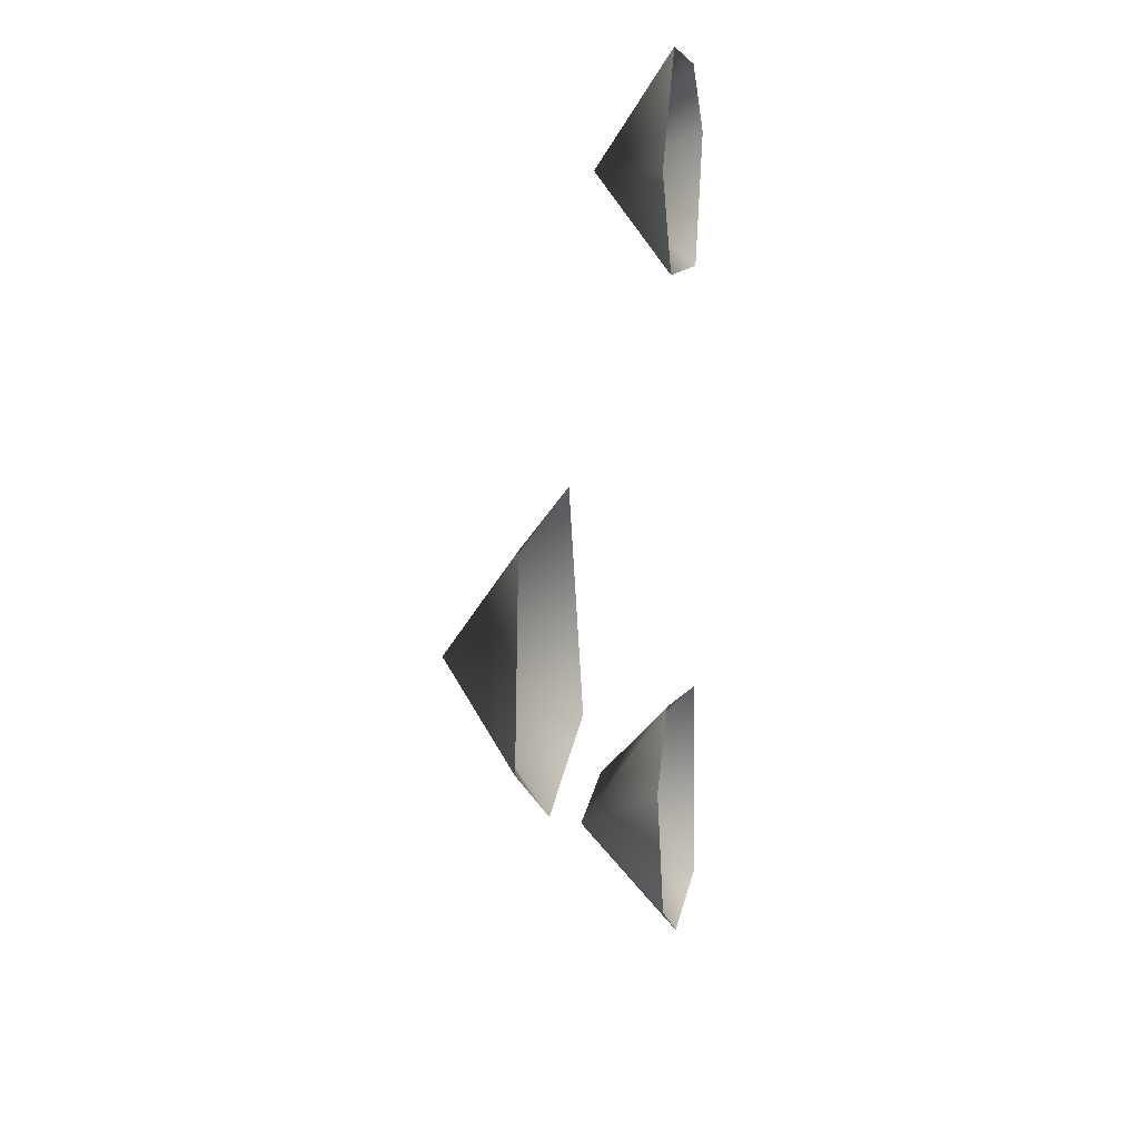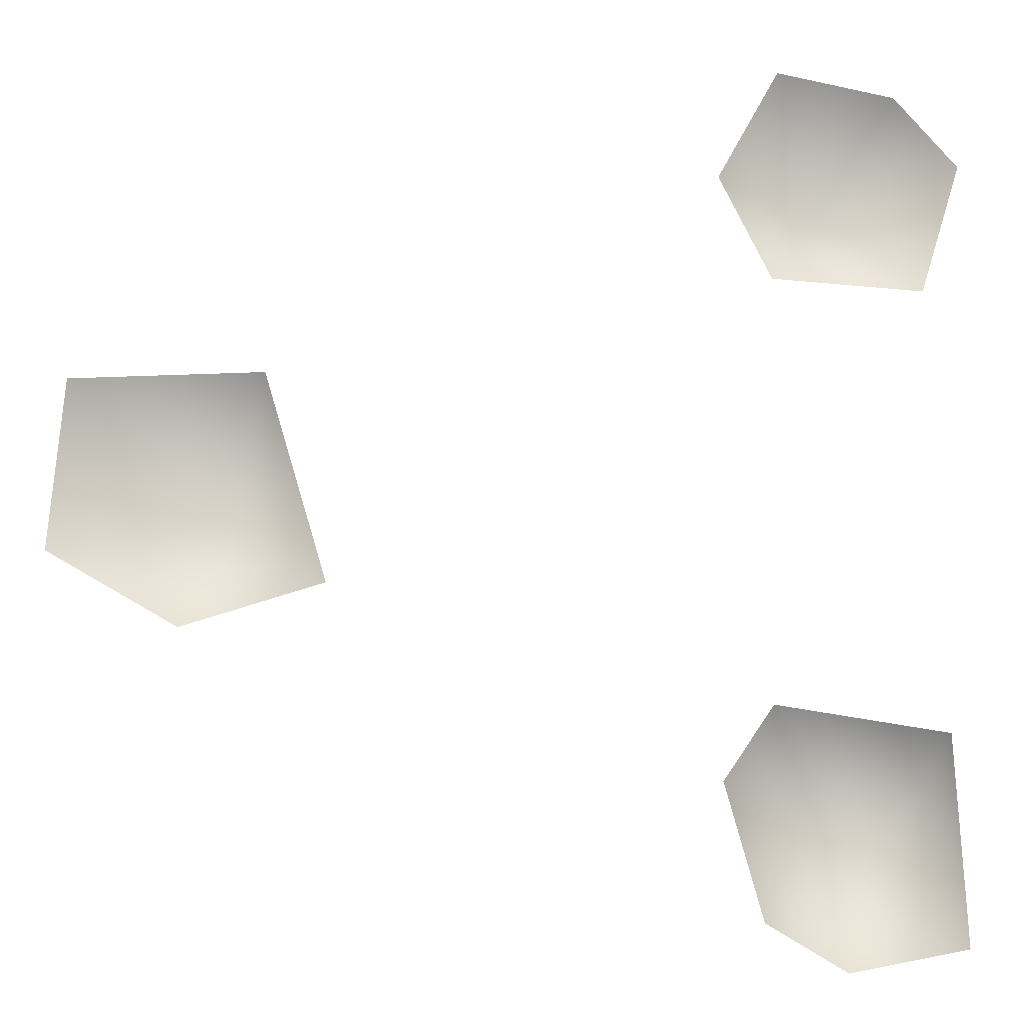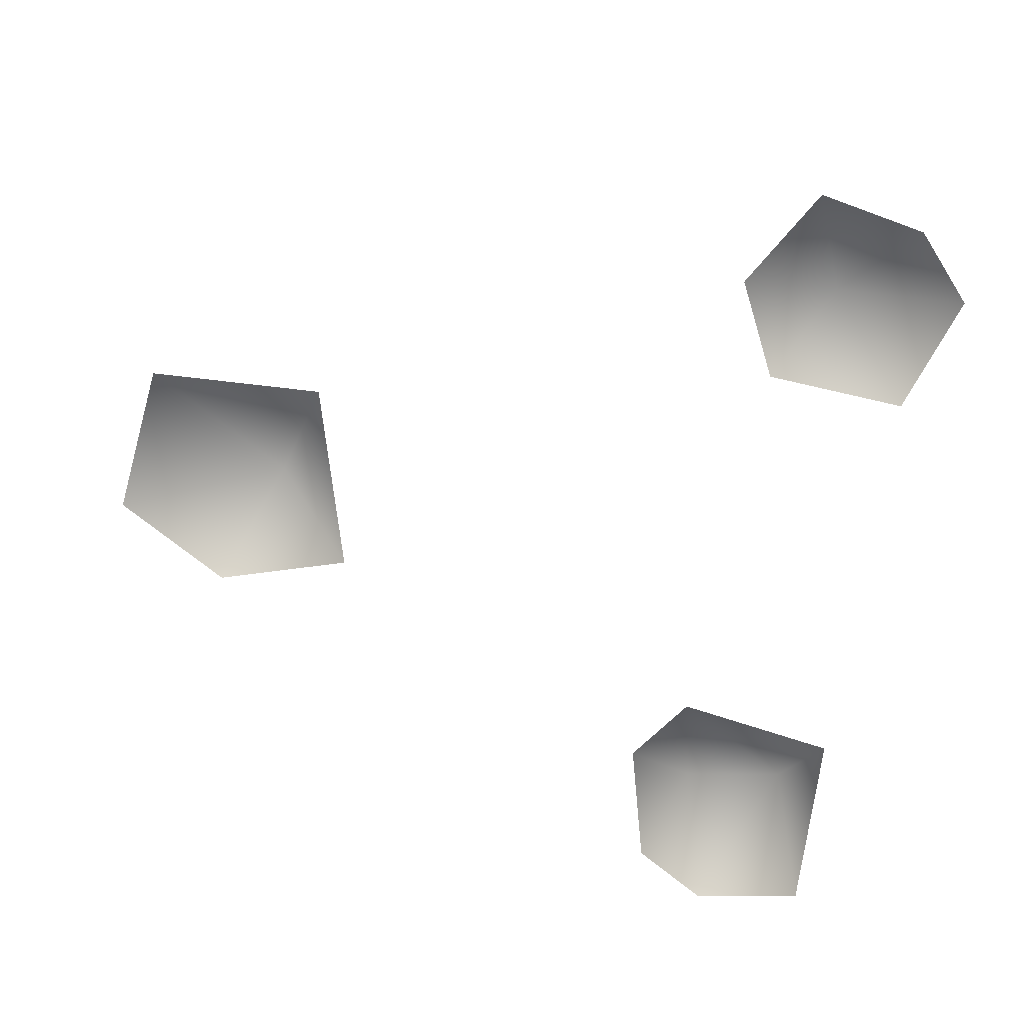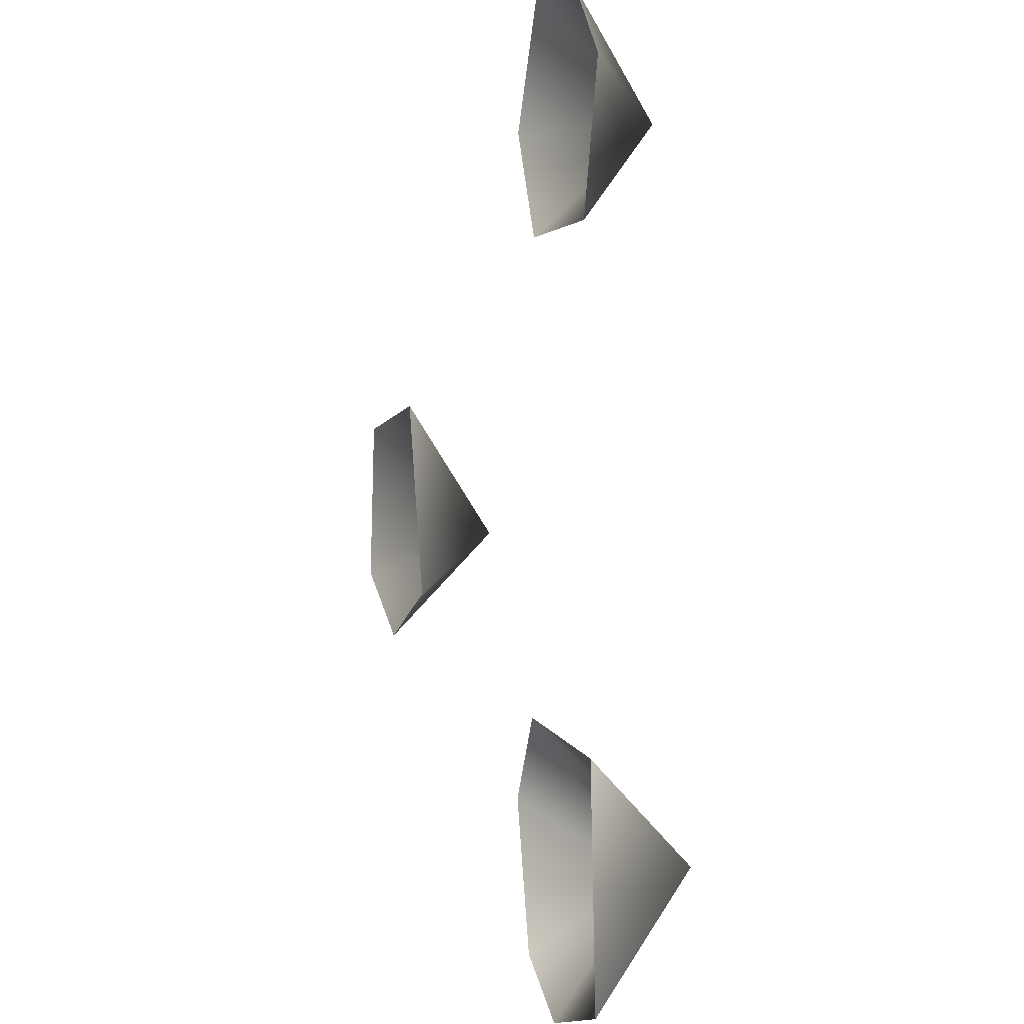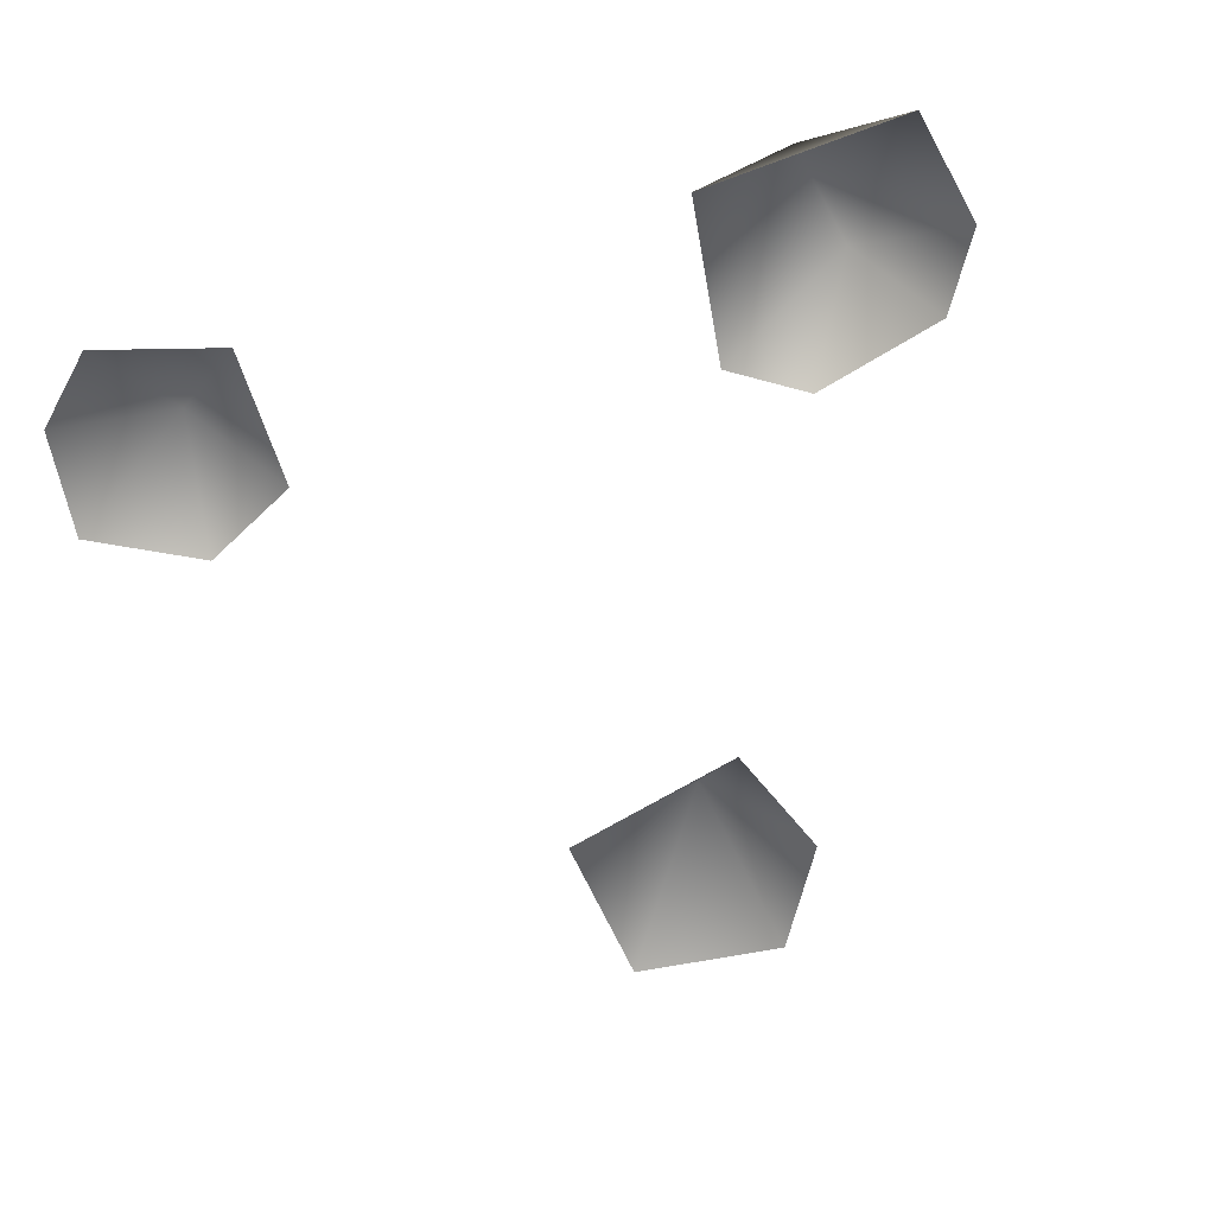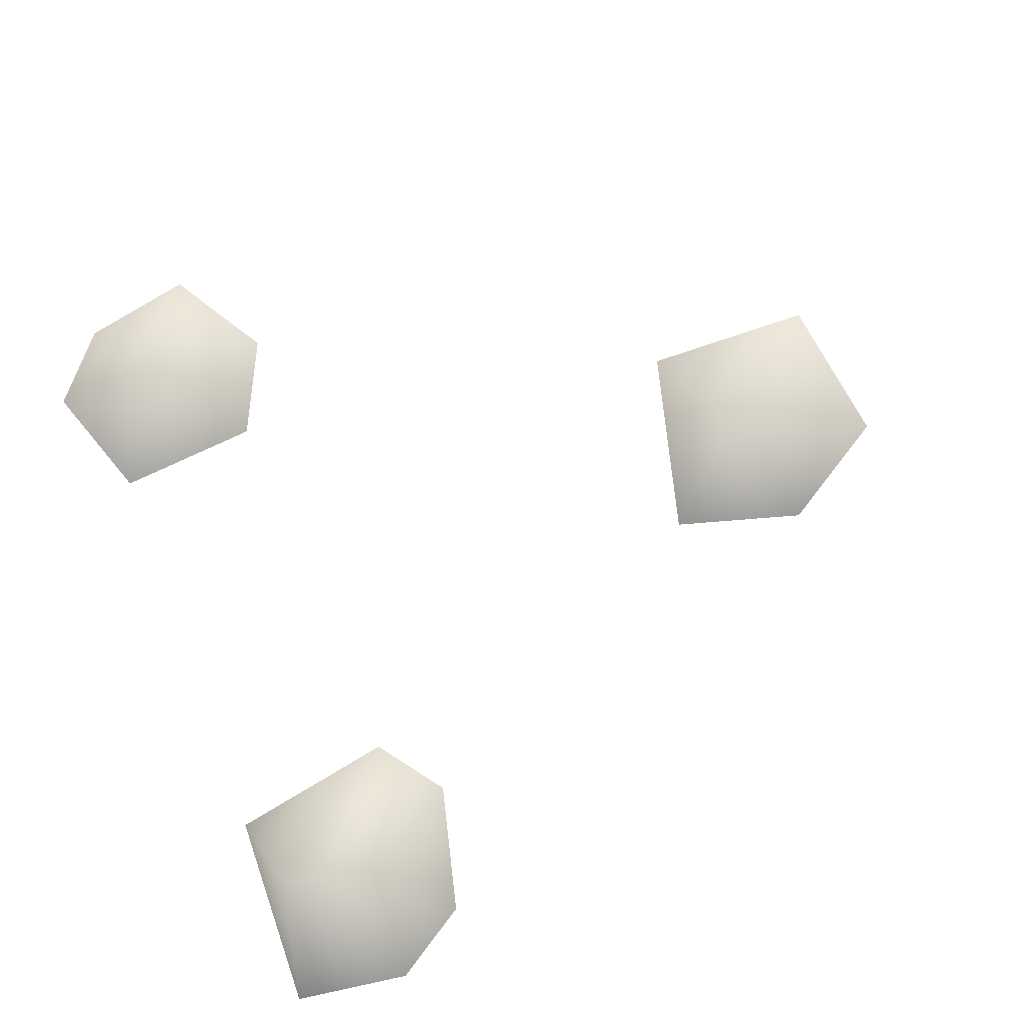
<metadata>
{"format":"obj","ext":"obj","renderer":"f3d","projection":"perspective","resolution":1024,"background":"white","views":[{"elev":12.6,"azim":-78.8,"up":"+Z"},{"elev":-9.3,"azim":-7.9,"up":"+Z"},{"elev":-68.7,"azim":-10.4,"up":"+Y"},{"elev":-2.2,"azim":75.0,"up":"+Z"},{"elev":-55.8,"azim":108.1,"up":"+Y"},{"elev":73.8,"azim":157.3,"up":"+Y"}]}
</metadata>
<code>
v 1.36 0.01364 -1.331
v 1.32 0.01356 -0.6881
v 1.243 0.3054 -0.9746
v 0.7729 0.01303 -0.6084
v 0.8927 0.3021 -1.035
v 0.6144 0.01404 -0.8384
v 0.7337 0.01401 -1.255
v 0.9861 0.01365 -1.401
v -1.39 0.01305 -0.1851
v -0.8538 0.3123 -0.05576
v -1.341 0.01366 0.3263
v -1.002 0.01368 -0.4037
v -0.7605 0.01336 0.3632
v -0.573 0.01361 -0.2637
v 1.002 0.2856 0.9899
v 0.8173 0.01372 1.367
v 0.6242 0.01373 1.022
v 0.7892 0.01374 0.7045
v 1.267 0.01349 0.6809
v 1.391 0.01375 1.085
v 1.189 0.01374 1.302
g Rock1_1084_406
f 1 3 2
f 4 2 3
f 3 5 4
f 6 4 5
f 5 7 6
f 5 3 8
f 8 3 1
f 5 8 7
f 9 11 10
f 10 12 9
f 13 10 11
f 10 13 14
f 12 10 14
f 15 17 16
f 15 18 17
f 19 18 15
f 20 19 15
f 15 21 20
f 15 16 21

</code>
